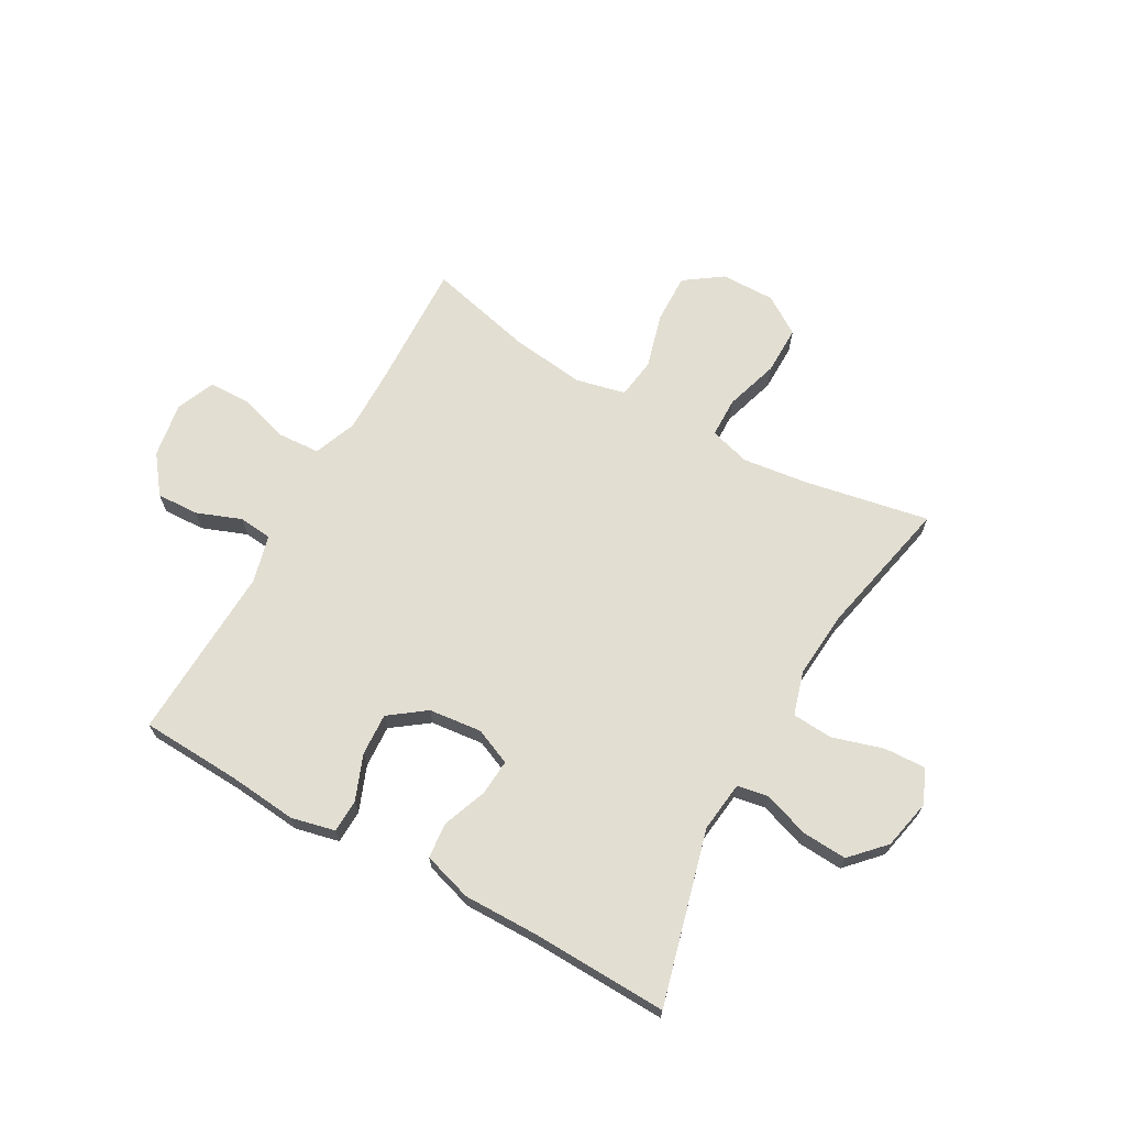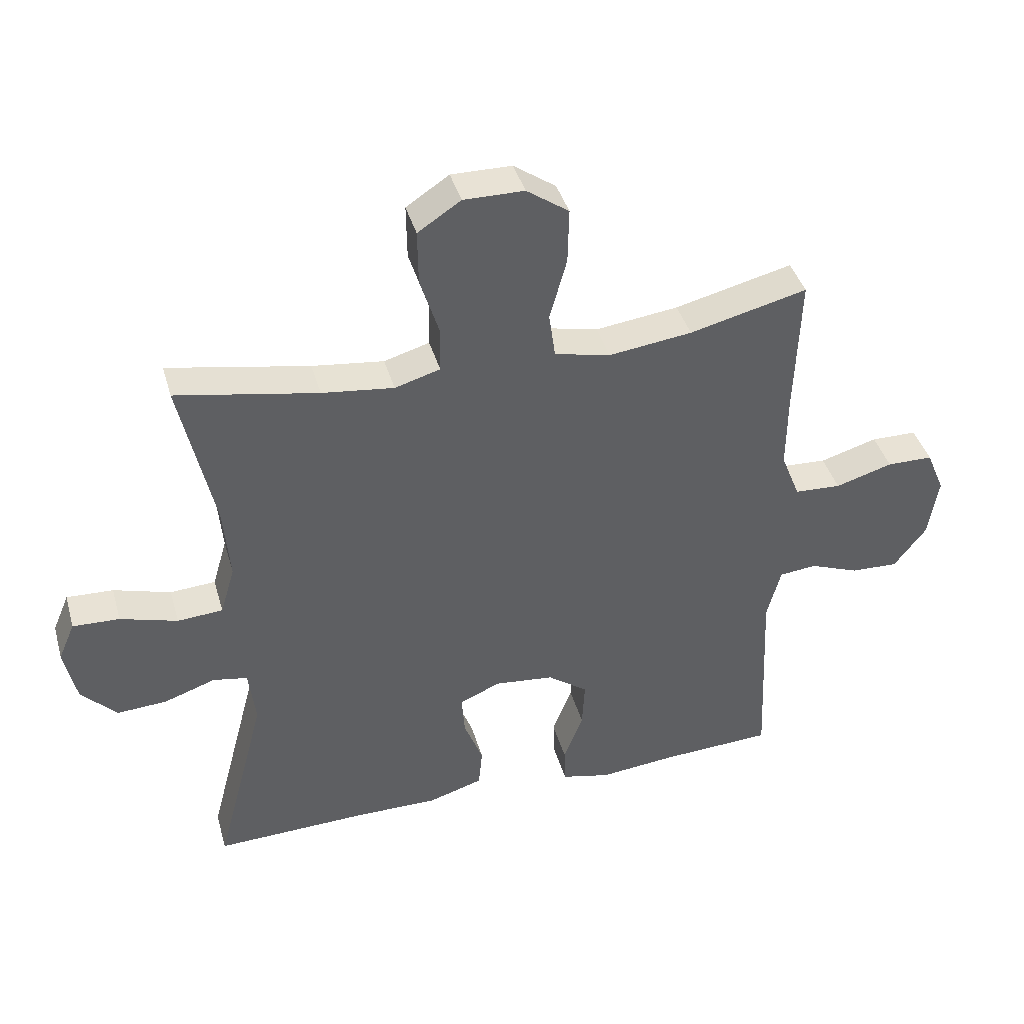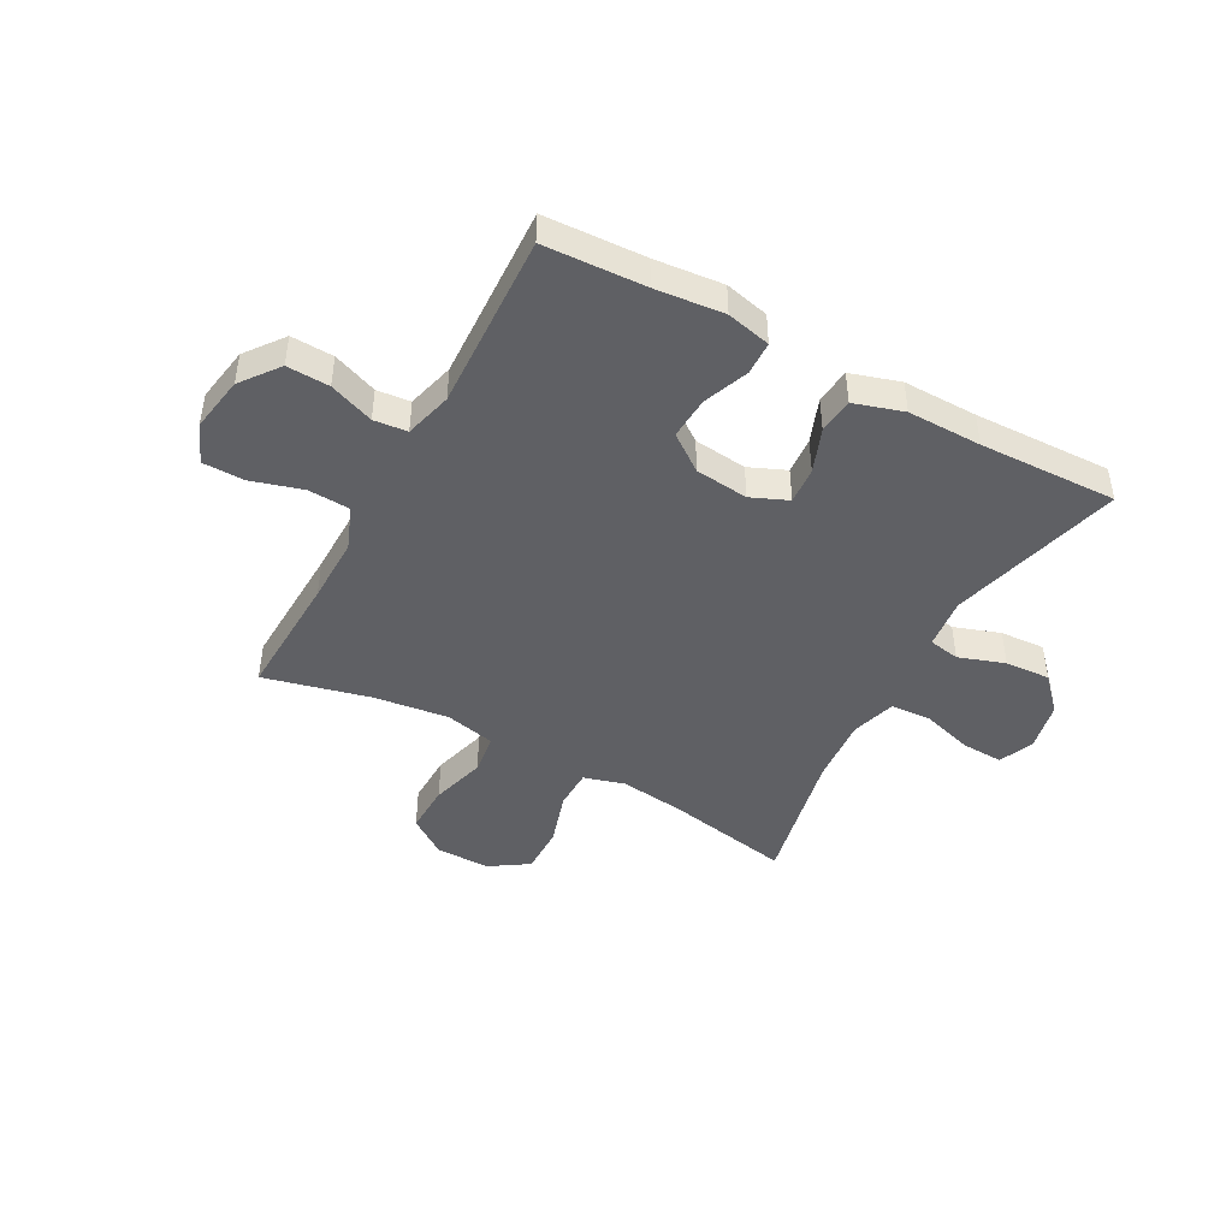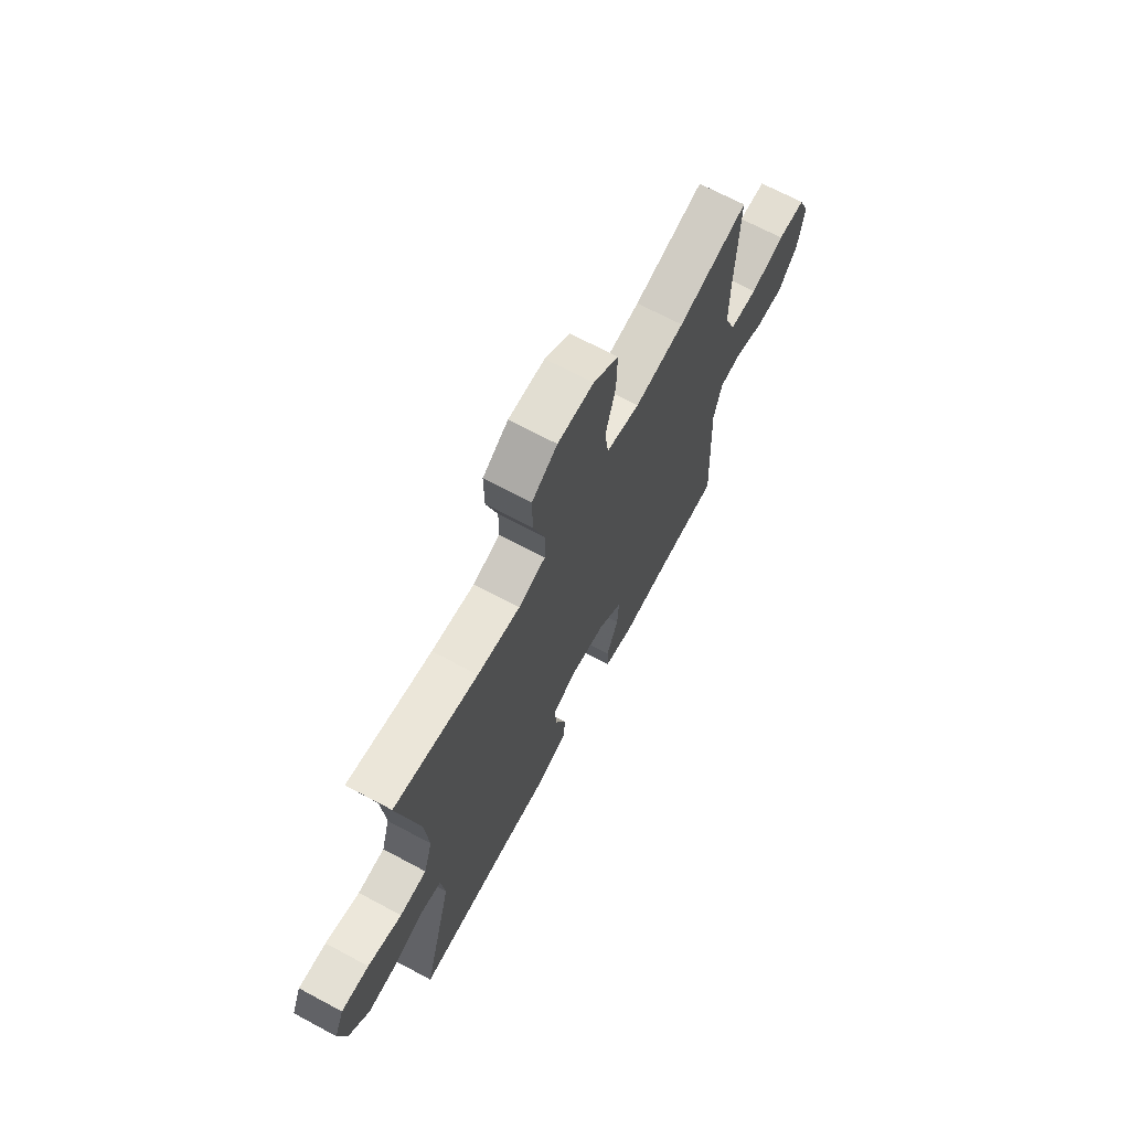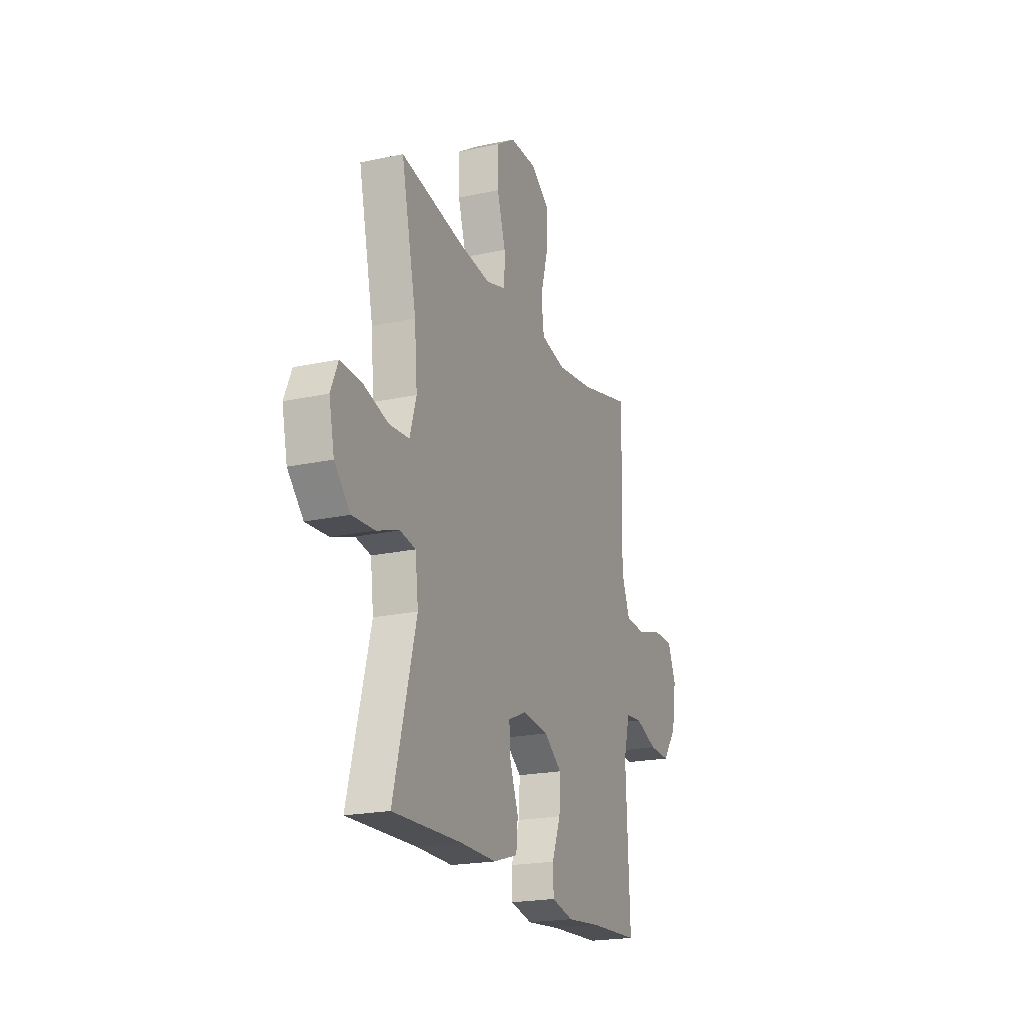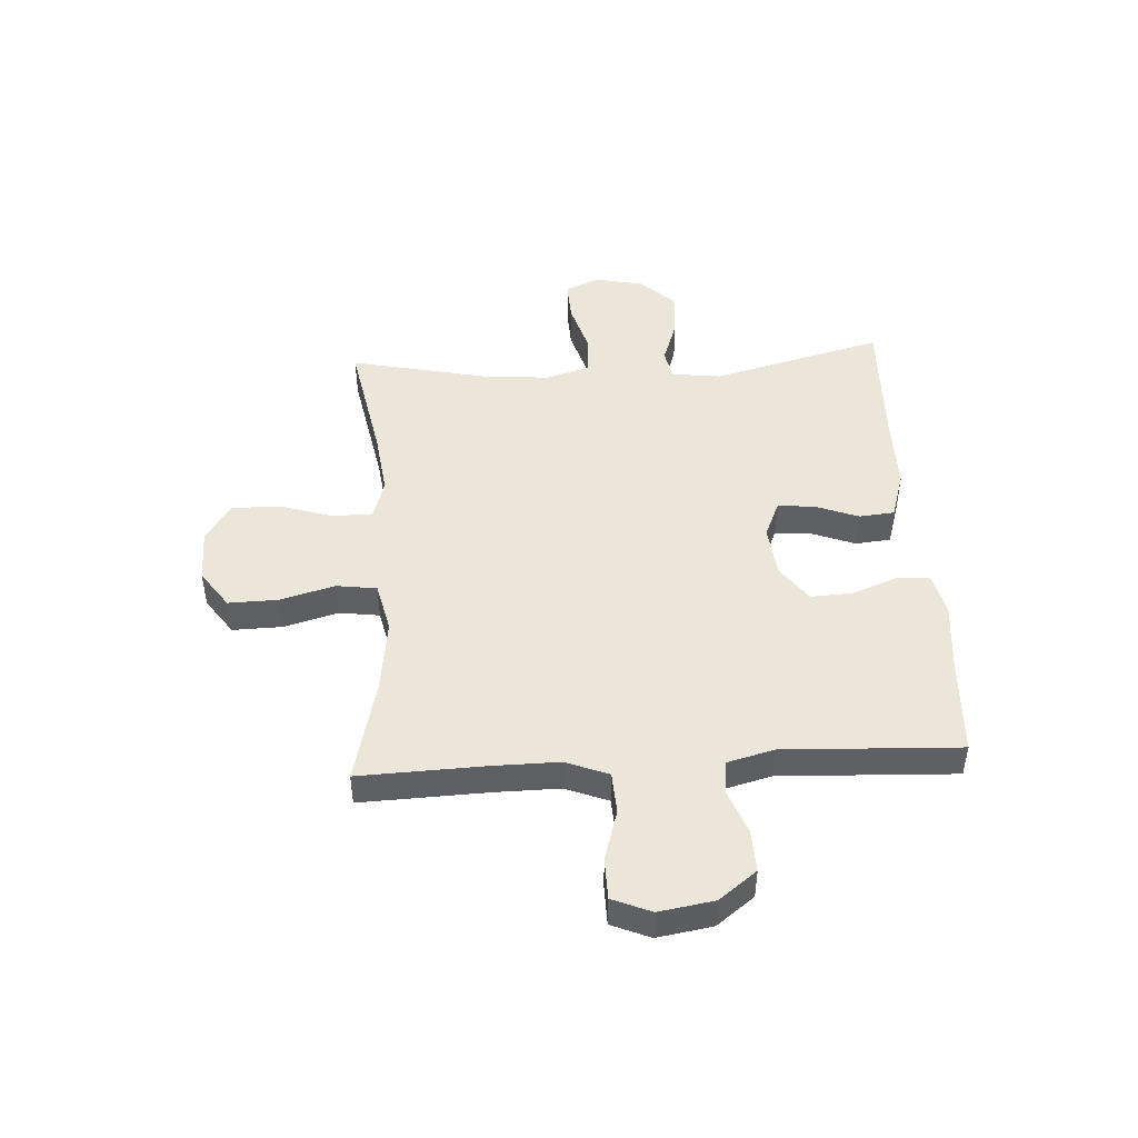
<metadata>
{"format":"obj","ext":"obj","renderer":"f3d","projection":"perspective","resolution":1024,"background":"white","views":[{"elev":67.8,"azim":-150.8,"up":"+Y"},{"elev":40.7,"azim":-15.6,"up":"+Z"},{"elev":-45.0,"azim":151.3,"up":"+Y"},{"elev":68.5,"azim":-61.8,"up":"+Z"},{"elev":-20.7,"azim":-68.5,"up":"+Z"},{"elev":46.8,"azim":86.6,"up":"+Y"}]}
</metadata>
<code>
v -0.5 0.07 -0.5
v -0.42 0.07 -0.194
v -0.431 0.07 -0.104
v -0.486 0.07 -0.094
v -0.567 0.07 -0.122
v -0.647 0.07 -0.127
v -0.703 0.07 -0.068
v -0.722 0.07 0.02
v -0.696 0.07 0.081
v -0.622 0.07 0.078
v -0.531 0.07 0.051
v -0.459 0.07 0.056
v -0.436 0.07 0.134
v -0.446 0.07 0.253
v -0.5 0.07 0.5
v -0.276 0.07 0.458
v -0.162 0.07 0.444
v -0.09 0.07 0.465
v -0.089 0.07 0.536
v -0.119 0.07 0.632
v -0.12 0.07 0.718
v -0.052 0.07 0.763
v 0.044 0.07 0.762
v 0.111 0.07 0.715
v 0.109 0.07 0.627
v 0.082 0.07 0.529
v 0.092 0.07 0.457
v 0.181 0.07 0.437
v 0.313 0.07 0.454
v 0.5 0.07 0.5
v 0.492 0.07 0.275
v 0.491 0.07 0.158
v 0.521 0.07 0.082
v 0.595 0.07 0.078
v 0.686 0.07 0.105
v 0.759 0.07 0.104
v 0.788 0.07 0.035
v 0.772 0.07 -0.063
v 0.721 0.07 -0.13
v 0.646 0.07 -0.127
v 0.567 0.07 -0.097
v 0.508 0.07 -0.103
v 0.486 0.07 -0.187
v 0.5 0.07 -0.5
v 0.322 0.07 -0.509
v 0.201 0.07 -0.521
v 0.123 0.07 -0.503
v 0.121 0.07 -0.444
v 0.152 0.07 -0.364
v 0.156 0.07 -0.289
v 0.092 0.07 -0.242
v -0.002 0.07 -0.232
v -0.067 0.07 -0.26
v -0.062 0.07 -0.325
v -0.032 0.07 -0.403
v -0.038 0.07 -0.466
v -0.125 0.07 -0.493
v -0.256 0.07 -0.492
v -0.5 0 -0.5
v -0.42 0 -0.194
v -0.431 0 -0.104
v -0.486 0 -0.094
v -0.567 0 -0.122
v -0.647 0 -0.127
v -0.703 0 -0.068
v -0.722 0 0.02
v -0.696 0 0.081
v -0.622 0 0.078
v -0.531 0 0.051
v -0.459 0 0.056
v -0.436 0 0.134
v -0.446 0 0.253
v -0.5 0 0.5
v -0.276 0 0.458
v -0.162 0 0.444
v -0.09 0 0.465
v -0.089 0 0.536
v -0.119 0 0.632
v -0.12 0 0.718
v -0.052 0 0.763
v 0.044 0 0.762
v 0.111 0 0.715
v 0.109 0 0.627
v 0.082 0 0.529
v 0.092 0 0.457
v 0.181 0 0.437
v 0.313 0 0.454
v 0.5 0 0.5
v 0.492 0 0.275
v 0.491 0 0.158
v 0.521 0 0.082
v 0.595 0 0.078
v 0.686 0 0.105
v 0.759 0 0.104
v 0.788 0 0.035
v 0.772 0 -0.063
v 0.721 0 -0.13
v 0.646 0 -0.127
v 0.567 0 -0.097
v 0.508 0 -0.103
v 0.486 0 -0.187
v 0.5 0 -0.5
v 0.322 0 -0.509
v 0.201 0 -0.521
v 0.123 0 -0.503
v 0.121 0 -0.444
v 0.152 0 -0.364
v 0.156 0 -0.289
v 0.092 0 -0.242
v -0.002 0 -0.232
v -0.067 0 -0.26
v -0.062 0 -0.325
v -0.032 0 -0.403
v -0.038 0 -0.466
v -0.125 0 -0.493
v -0.256 0 -0.492
f 55 56 57 58
f 54 55 58 1
f 53 54 1 2
f 52 53 2 3
f 51 52 3
f 46 47 48 49
f 45 46 49 50
f 43 44 45 50
f 42 43 50 51
f 38 39 40 41
f 38 41 42
f 37 38 42
f 34 35 36 37
f 33 34 37 42
f 32 33 42 51
f 29 30 31
f 28 29 31 32
f 27 28 32 51
f 23 24 25 26
f 19 20 21 22
f 18 19 22 23
f 14 15 16
f 13 14 16 17
f 12 13 17 18
f 8 9 10 11
f 8 11 12
f 7 8 12
f 4 5 6 7
f 4 7 12
f 3 4 12 18
f 27 51 3 18
f 18 23 26 27
f 116 115 114 113
f 59 116 113 112
f 60 59 112 111
f 61 60 111 110
f 61 110 109
f 107 106 105 104
f 108 107 104 103
f 108 103 102 101
f 109 108 101 100
f 99 98 97 96
f 100 99 96
f 100 96 95
f 95 94 93 92
f 100 95 92 91
f 109 100 91 90
f 89 88 87
f 90 89 87 86
f 109 90 86 85
f 84 83 82 81
f 80 79 78 77
f 81 80 77 76
f 74 73 72
f 75 74 72 71
f 76 75 71 70
f 69 68 67 66
f 70 69 66
f 70 66 65
f 65 64 63 62
f 70 65 62
f 76 70 62 61
f 76 61 109 85
f 85 84 81 76
f 1 59 60 2
f 2 60 61 3
f 3 61 62 4
f 4 62 63 5
f 5 63 64 6
f 6 64 65 7
f 7 65 66 8
f 8 66 67 9
f 9 67 68 10
f 10 68 69 11
f 11 69 70 12
f 12 70 71 13
f 13 71 72 14
f 14 72 73 15
f 15 73 74 16
f 16 74 75 17
f 17 75 76 18
f 18 76 77 19
f 19 77 78 20
f 20 78 79 21
f 21 79 80 22
f 22 80 81 23
f 23 81 82 24
f 24 82 83 25
f 25 83 84 26
f 26 84 85 27
f 27 85 86 28
f 28 86 87 29
f 29 87 88 30
f 30 88 89 31
f 31 89 90 32
f 32 90 91 33
f 33 91 92 34
f 34 92 93 35
f 35 93 94 36
f 36 94 95 37
f 37 95 96 38
f 38 96 97 39
f 39 97 98 40
f 40 98 99 41
f 41 99 100 42
f 42 100 101 43
f 43 101 102 44
f 44 102 103 45
f 45 103 104 46
f 46 104 105 47
f 47 105 106 48
f 48 106 107 49
f 49 107 108 50
f 50 108 109 51
f 51 109 110 52
f 52 110 111 53
f 53 111 112 54
f 54 112 113 55
f 55 113 114 56
f 56 114 115 57
f 57 115 116 58
f 58 116 59 1

</code>
